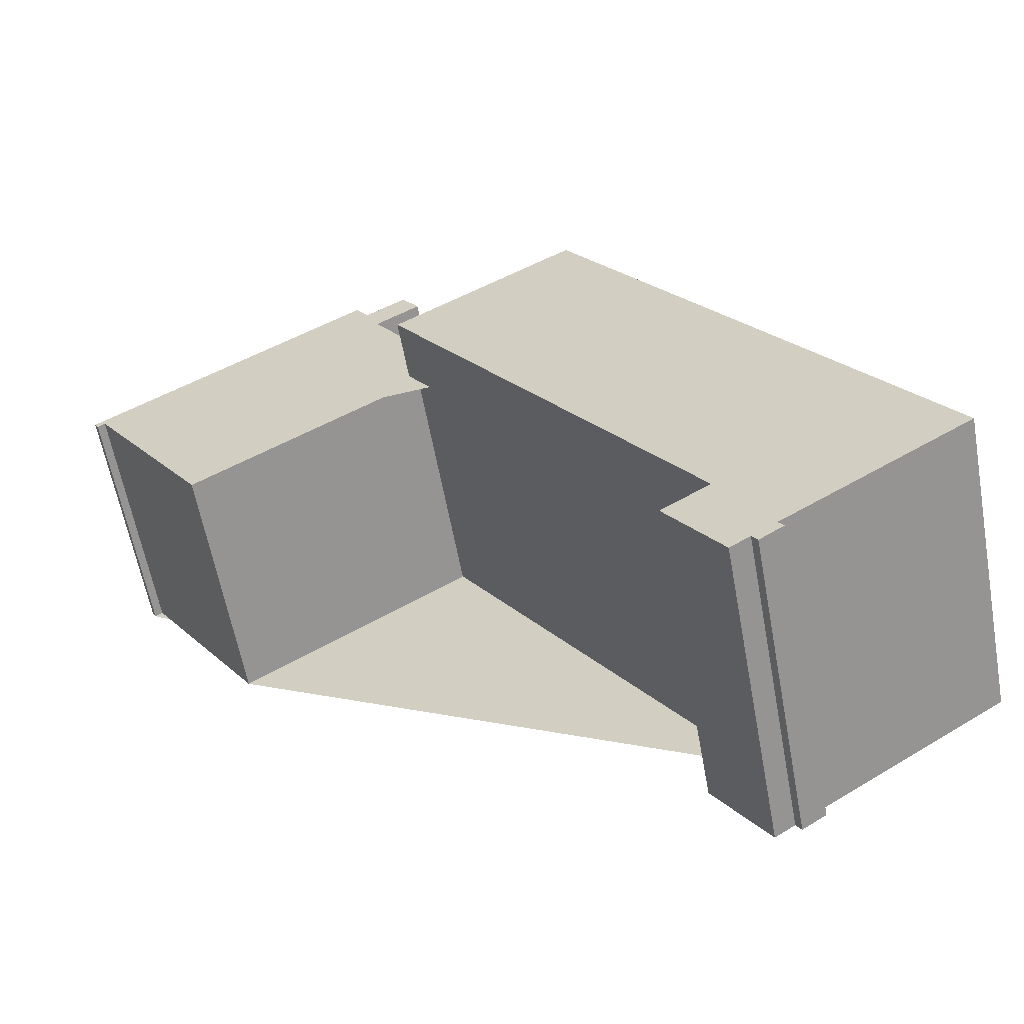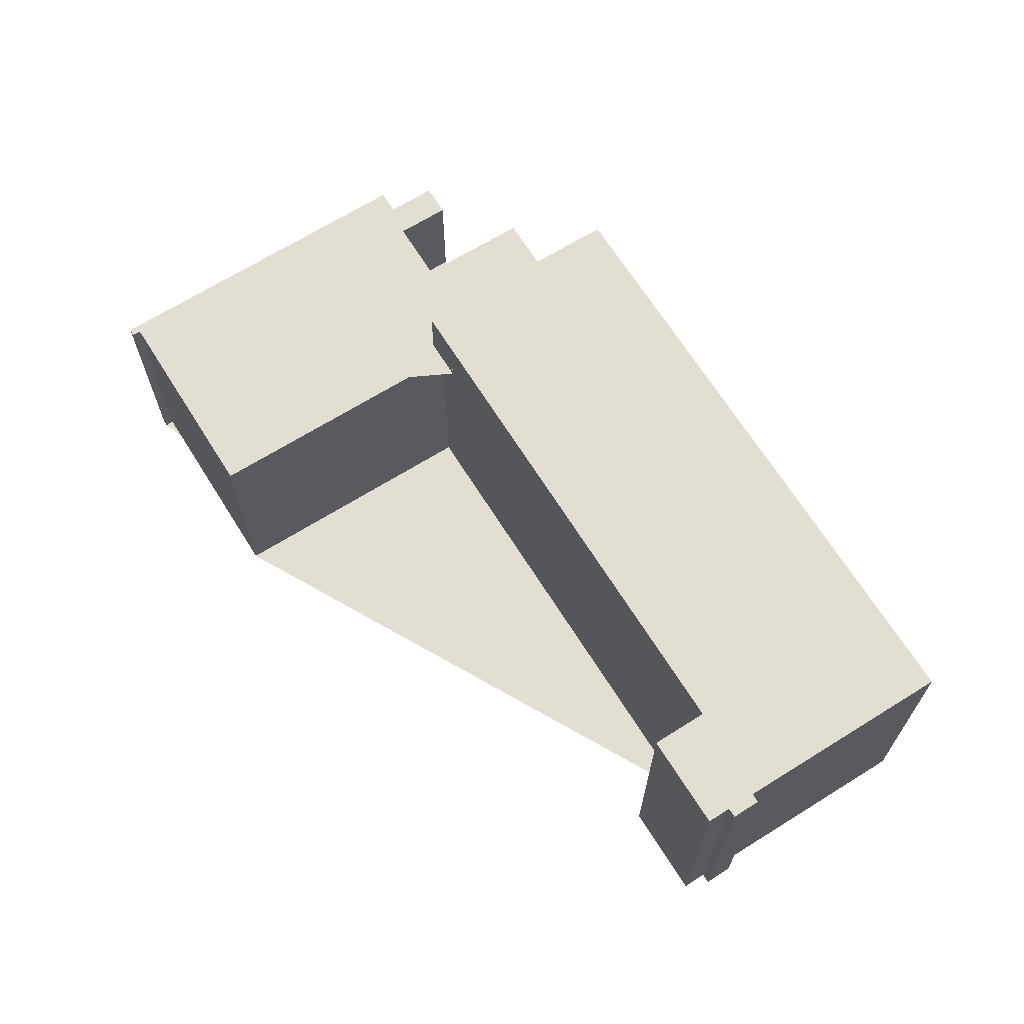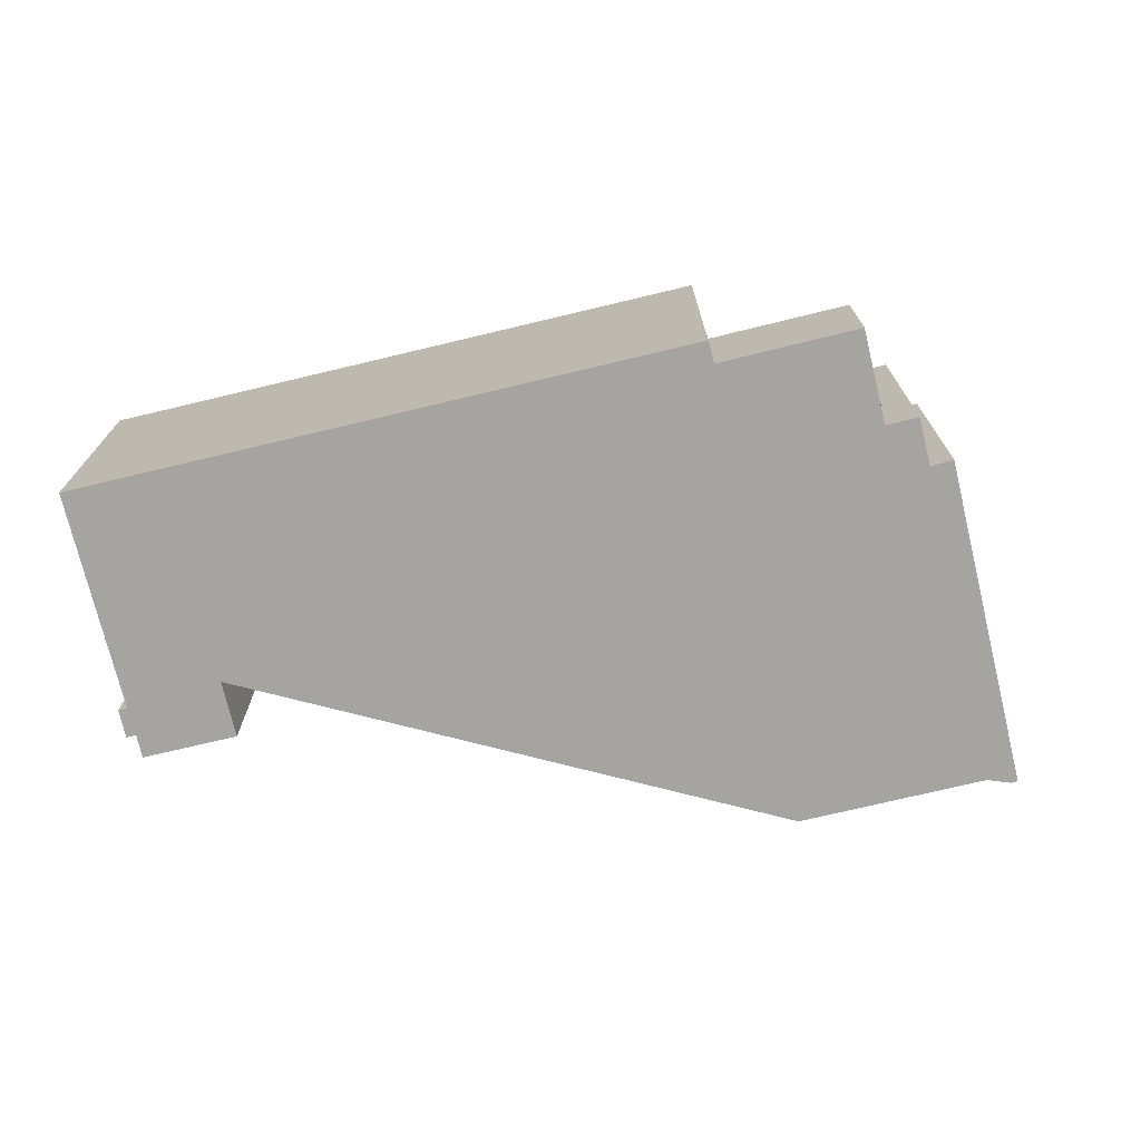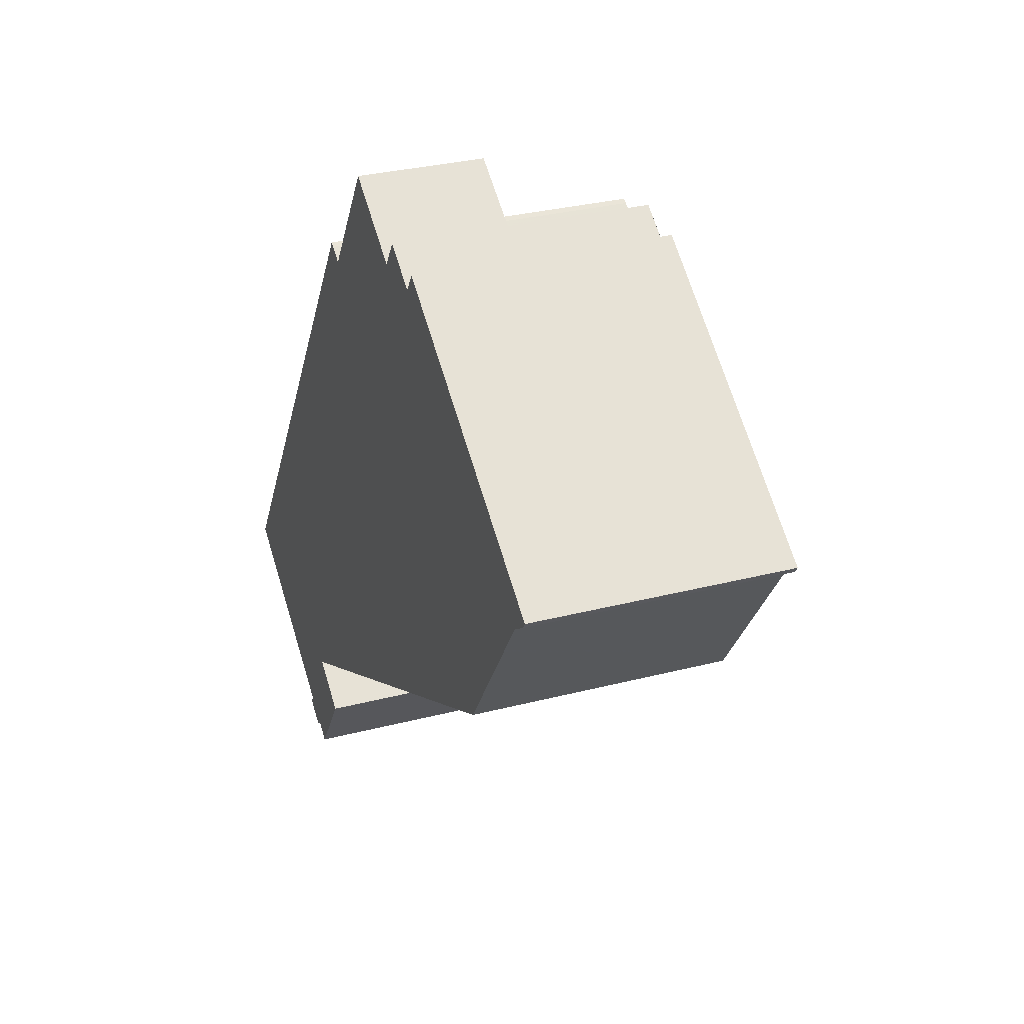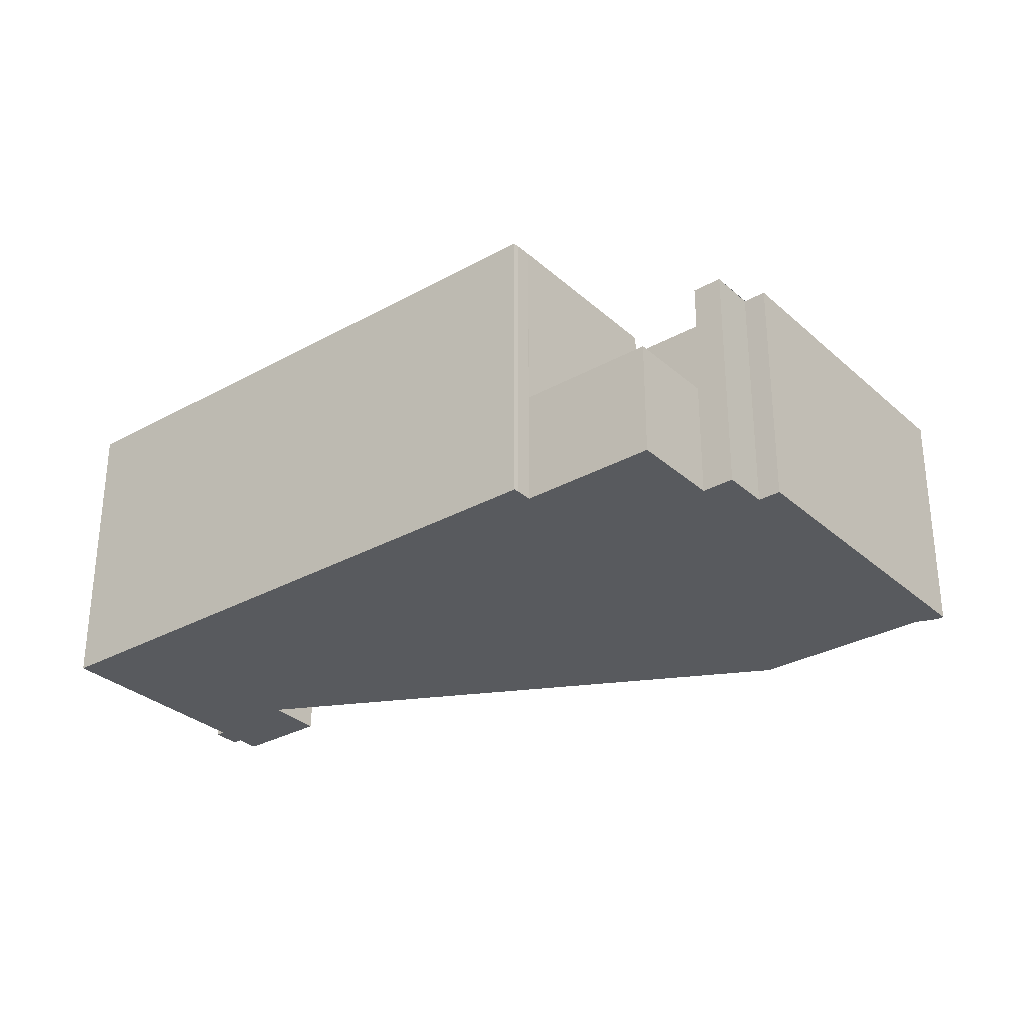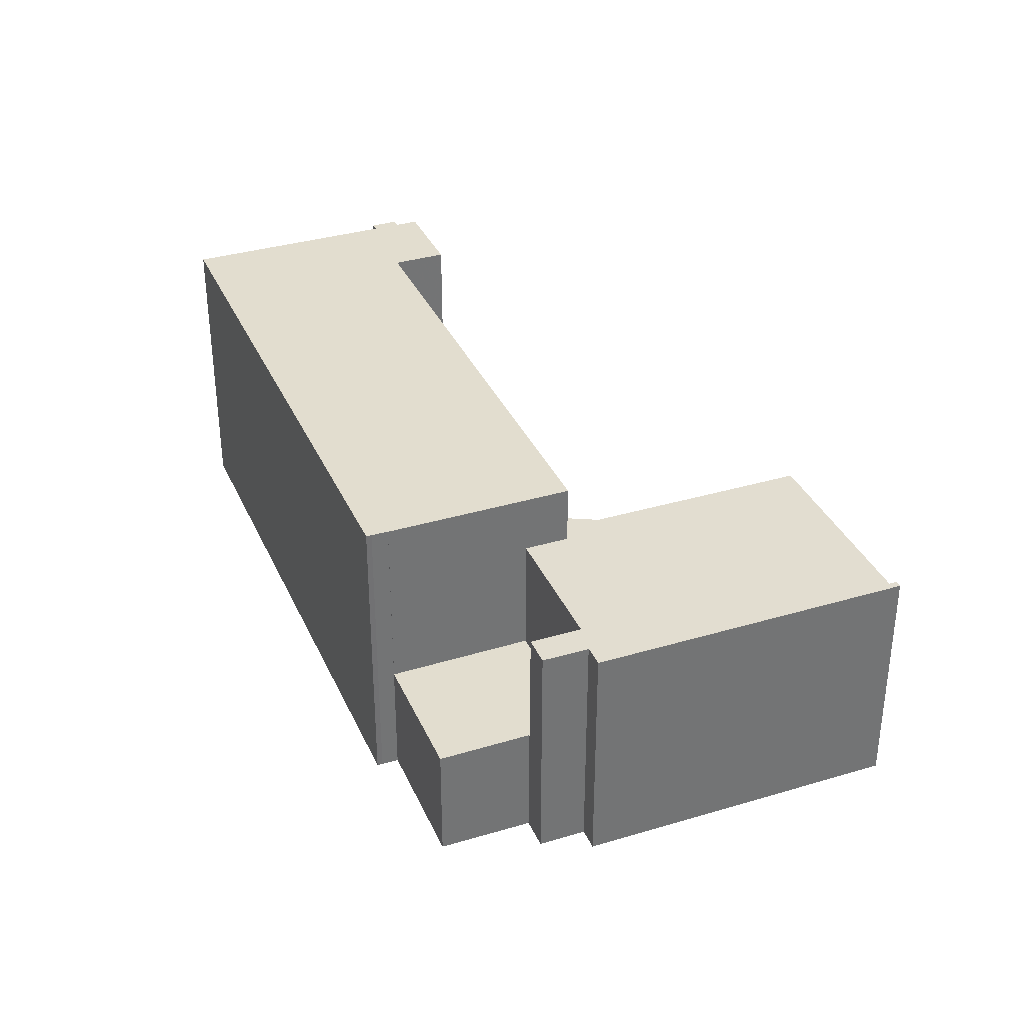
<metadata>
{"format":"obj","ext":"obj","renderer":"f3d","projection":"perspective","resolution":1024,"background":"white","views":[{"elev":-60.5,"azim":10.4,"up":"+Y"},{"elev":67.6,"azim":1.8,"up":"+Z"},{"elev":-73.3,"azim":137.4,"up":"+Z"},{"elev":30.8,"azim":-110.4,"up":"+Y"},{"elev":-30.9,"azim":162.4,"up":"+Z"},{"elev":35.0,"azim":-167.9,"up":"+Z"}]}
</metadata>
<code>
v 76.88 -418.5 13.99
v 79.09 -417 13.99
v 72.84 -391.7 14.01
v 73.51 -391.2 14.01
v 73.73 -391.1 14.01
v 89.89 -415.1 13.99
v 81.35 -420.8 13.99
v 81.59 -421.2 13.99
v 80.51 -421.9 13.99
v 80.26 -421.5 13.99
v 79.35 -422.2 13.99
v 65.87 -397.4 11.21
v 55.41 -404.4 11.2
v 49.99 -396.3 11.2
v 49.66 -396.5 11.2
v 49.49 -396.2 11.2
v 62.25 -387.7 11.21
v 62.84 -388.6 11.21
v 64.7 -387.3 11.21
v 65.55 -388.6 5.576
v 69.2 -386.2 5.542
v 89.43 -415.4 13.99
v 73.27 -391.4 14.01
v 83.19 -419.6 13.99
v 67.14 -395.5 14.01
v 72.84 -391.6 14.01
v 65.37 -396.7 14.01
v 81.53 -420.7 13.99
v 79.06 -417 13.99
v 66.44 -398.2 14
v 72.84 -391.6 14.01
v 66.44 -398.2 14
v 60.24 -389 11.21
v 66.44 -398.2 11.21
v 66.44 -398.2 11.21
v 65.48 -388.5 11.21
v 72.84 -391.6 11.22
v 65.48 -388.5 5.576
v 63.43 -389.9 5.595
v 67.14 -395.5 5.589
v 72.84 -391.6 5.536
v 65.48 -388.5 5.576
v 72.84 -391.6 5.536
v 61.63 -391.1 11.21
v 51.17 -398.1 11.2
v 63.43 -389.9 5.595
v 65.48 -388.5 11.21
v 63.43 -389.9 11.21
v 67.14 -395.5 14.01
v 63.43 -389.9 5.595
v 67.14 -395.5 5.589
v 63.43 -389.9 11.21
v 62.05 -387.8 11.21
v 63.43 -389.9 11.21
v 67.14 -395.5 11.21
v 67.14 -395.5 5.589
v 67.14 -395.5 11.21
v 65.37 -396.7 11.21
v 54.93 -403.7 11.2
v 65.37 -396.7 14.01
v 65.37 -396.7 11.21
v 67.14 -395.5 11.21
v 65.37 -396.7 14.01
v 65.37 -396.7 11.21
v 81.39 -420.9 13.99
v 80.3 -421.6 13.99
v 69.2 -394.1 14.01
v 85.25 -418.2 13.99
v 69.2 -394.1 5.57
v 65.56 -388.6 5.576
v 69.2 -394.1 14.01
v 69.2 -394.1 5.57
v 69.2 -394.1 11.22
v 60.83 -389.9 11.21
v 50.37 -396.9 11.2
v 62.83 -388.6 11.21
v 62.64 -388.7 11.21
v 60.24 -389 11.21
v 49.49 -396.3 11.2
v 62.25 -387.7 11.21
v 62.05 -387.8 11.21
v 73.58 -391.8 14.01
v 74.02 -391.5 14.01
v 65.68 -397.1 14.01
v 67.46 -395.9 14.01
v 69.52 -394.6 14.01
v 65.68 -397.1 11.21
v 55.25 -404.1 11.2
v 65.68 -397.1 14.01
v 65.68 -397.1 11.21
v 49.78 -396.1 11.2
v 49.78 -396.1 11.2
v 49.97 -396.3 11.2
v 87.44 -411.5 14
v 86.98 -411.8 14
v 80.75 -415.9 13.99
v 79.07 -417 13.99
v 82.82 -414.5 13.99
v 77.11 -418.3 13.99
v 63.46 -398.6 11.21
v 63.64 -398.9 11.21
v 58 -390.5 11.21
v 58 -390.5 11.21
v 58.59 -391.4 11.21
v 79.35 -422.2 13.99
v 76.88 -418.5 13.99
v 59.39 -392.6 11.21
v 63.15 -398.2 11.21
v 80.31 -421.6 13.99
v 81.4 -420.9 13.99
v 76.88 -418.5 13.99
v 76.88 -418.5 13.99
v 76.88 -418.5 0
v 76.88 -418.5 0
v 66.44 -398.2 14
v 79.09 -417 13.99
v 79.09 -417 0
v 66.44 -398.2 0
v 73.27 -391.4 14.01
v 72.84 -391.7 14.01
v 72.84 -391.7 0
v 73.27 -391.4 0
v 73.73 -391.1 14.01
v 73.51 -391.2 14.01
v 73.51 -391.2 0
v 73.73 -391.1 0
v 74.02 -391.5 14.01
v 73.73 -391.1 14.01
v 73.73 -391.1 0
v 74.02 -391.5 0
v 89.43 -415.4 13.99
v 89.89 -415.1 13.99
v 89.89 -415.1 0
v 89.43 -415.4 0
v 81.39 -420.9 13.99
v 81.35 -420.8 13.99
v 81.35 -420.8 0
v 81.39 -420.9 0
v 80.51 -421.9 13.99
v 81.59 -421.2 13.99
v 81.59 -421.2 0
v 80.51 -421.9 0
v 80.31 -421.6 13.99
v 80.51 -421.9 13.99
v 80.51 -421.9 0
v 80.31 -421.6 0
v 79.35 -422.2 13.99
v 80.26 -421.5 13.99
v 80.26 -421.5 0
v 79.35 -422.2 0
v 76.88 -418.5 13.99
v 79.35 -422.2 13.99
v 79.35 -422.2 0
v 76.88 -418.5 0
v 63.64 -398.9 11.21
v 65.87 -397.4 11.21
v 65.87 -397.4 0
v 63.64 -398.9 0
v 55.25 -404.1 11.2
v 55.41 -404.4 11.2
v 55.41 -404.4 0
v 55.25 -404.1 0
v 49.97 -396.3 11.2
v 49.99 -396.3 11.2
v 49.99 -396.3 0
v 49.97 -396.3 0
v 49.49 -396.3 11.2
v 49.66 -396.5 11.2
v 49.66 -396.5 0
v 49.49 -396.3 0
v 49.78 -396.1 11.2
v 49.49 -396.2 11.2
v 49.49 -396.2 0
v 49.78 -396.1 0
v 62.25 -387.7 11.21
v 62.25 -387.7 11.21
v 62.25 -387.7 -1.776e-15
v 62.25 -387.7 0
v 64.7 -387.3 11.21
v 62.84 -388.6 11.21
v 62.84 -388.6 0
v 64.7 -387.3 0
v 65.48 -388.5 11.21
v 64.7 -387.3 11.21
v 64.7 -387.3 0
v 65.48 -388.5 0
v 65.56 -388.6 5.576
v 65.55 -388.6 5.576
v 65.55 -388.6 0
v 65.56 -388.6 8.882e-16
v 72.84 -391.6 5.536
v 69.2 -386.2 5.542
v 69.2 -386.2 0
v 72.84 -391.6 8.882e-16
v 85.25 -418.2 13.99
v 89.43 -415.4 13.99
v 89.43 -415.4 0
v 85.25 -418.2 0
v 73.51 -391.2 14.01
v 73.27 -391.4 14.01
v 73.27 -391.4 0
v 73.51 -391.2 0
v 81.53 -420.7 13.99
v 83.19 -419.6 13.99
v 83.19 -419.6 0
v 81.53 -420.7 0
v 72.84 -391.7 14.01
v 72.84 -391.6 14.01
v 72.84 -391.6 0
v 72.84 -391.7 0
v 81.35 -420.8 13.99
v 81.53 -420.7 13.99
v 81.53 -420.7 0
v 81.35 -420.8 0
v 79.09 -417 13.99
v 79.06 -417 13.99
v 79.06 -417 1.776e-15
v 79.09 -417 0
v 62.05 -387.8 11.21
v 60.24 -389 11.21
v 60.24 -389 0
v 62.05 -387.8 0
v 65.87 -397.4 11.21
v 66.44 -398.2 11.21
v 66.44 -398.2 0
v 65.87 -397.4 0
v 65.55 -388.6 5.576
v 65.48 -388.5 5.576
v 65.48 -388.5 0
v 65.55 -388.6 0
v 50.37 -396.9 11.2
v 51.17 -398.1 11.2
v 51.17 -398.1 0
v 50.37 -396.9 0
v 62.25 -387.7 11.21
v 62.05 -387.8 11.21
v 62.05 -387.8 0
v 62.25 -387.7 -1.776e-15
v 51.17 -398.1 11.2
v 54.93 -403.7 11.2
v 54.93 -403.7 0
v 51.17 -398.1 0
v 81.4 -420.9 13.99
v 81.39 -420.9 13.99
v 81.39 -420.9 0
v 81.4 -420.9 0
v 80.26 -421.5 13.99
v 80.3 -421.6 13.99
v 80.3 -421.6 1.776e-15
v 80.26 -421.5 0
v 83.19 -419.6 13.99
v 85.25 -418.2 13.99
v 85.25 -418.2 0
v 83.19 -419.6 0
v 69.2 -386.2 5.542
v 65.56 -388.6 5.576
v 65.56 -388.6 8.882e-16
v 69.2 -386.2 0
v 49.99 -396.3 11.2
v 50.37 -396.9 11.2
v 50.37 -396.9 0
v 49.99 -396.3 0
v 62.84 -388.6 11.21
v 62.83 -388.6 11.21
v 62.83 -388.6 1.776e-15
v 62.84 -388.6 0
v 49.49 -396.2 11.2
v 49.49 -396.3 11.2
v 49.49 -396.3 0
v 49.49 -396.2 0
v 62.83 -388.6 11.21
v 62.25 -387.7 11.21
v 62.25 -387.7 0
v 62.83 -388.6 1.776e-15
v 87.44 -411.5 14
v 74.02 -391.5 14.01
v 74.02 -391.5 0
v 87.44 -411.5 0
v 54.93 -403.7 11.2
v 55.25 -404.1 11.2
v 55.25 -404.1 0
v 54.93 -403.7 0
v 58 -390.5 11.21
v 49.78 -396.1 11.2
v 49.78 -396.1 0
v 58 -390.5 0
v 49.66 -396.5 11.2
v 49.97 -396.3 11.2
v 49.97 -396.3 0
v 49.66 -396.5 0
v 89.89 -415.1 13.99
v 87.44 -411.5 14
v 87.44 -411.5 0
v 89.89 -415.1 0
v 79.06 -417 13.99
v 77.11 -418.3 13.99
v 77.11 -418.3 0
v 79.06 -417 1.776e-15
v 55.41 -404.4 11.2
v 63.64 -398.9 11.21
v 63.64 -398.9 0
v 55.41 -404.4 0
v 60.24 -389 11.21
v 58 -390.5 11.21
v 58 -390.5 0
v 60.24 -389 0
v 79.35 -422.2 13.99
v 79.35 -422.2 13.99
v 79.35 -422.2 0
v 79.35 -422.2 0
v 77.11 -418.3 13.99
v 76.88 -418.5 13.99
v 76.88 -418.5 0
v 77.11 -418.3 0
v 80.3 -421.6 13.99
v 80.31 -421.6 13.99
v 80.31 -421.6 0
v 80.3 -421.6 1.776e-15
v 81.59 -421.2 13.99
v 81.4 -420.9 13.99
v 81.4 -420.9 0
v 81.59 -421.2 0
v 76.88 -418.5 0
v 79.09 -417 0
v 65.87 -397.4 0
v 55.41 -404.4 0
v 49.99 -396.3 0
v 49.66 -396.5 0
v 49.49 -396.2 0
v 62.25 -387.7 0
v 62.84 -388.6 0
v 64.7 -387.3 0
v 65.55 -388.6 0
v 69.2 -386.2 0
v 72.84 -391.7 0
v 73.51 -391.2 0
v 73.73 -391.1 0
v 89.89 -415.1 0
v 81.35 -420.8 0
v 81.59 -421.2 0
v 80.51 -421.9 0
v 80.26 -421.5 0
v 79.35 -422.2 0
f 95 82 83 94
f 92 79 16 91
f 97 29 2 30 84 85 96
f 96 85 86 98
f 99 29 97
f 81 53 17 80
f 63 49 55 64
f 70 21 41 69
f 108 59 45 107
f 78 33 53 81
f 73 55 49 71
f 54 36 42 50
f 72 51 55 73
f 58 44 52 62
f 56 46 48 57
f 100 88 59 108
f 90 61 60 89
f 110 8 9 109
f 98 86 82 95
f 69 40 39 38 20 70
f 71 31 37 73
f 73 37 43 72
f 107 45 75 104
f 76 18 19 47 52 77
f 77 52 44 74
f 93 15 79 92
f 80 76 77 81
f 81 77 74 78
f 82 23 4 5 83
f 84 27 25 85
f 85 25 67 86
f 101 13 88 100
f 89 32 35 90
f 86 67 26 3 23 82
f 103 92 91 102
f 104 75 14 93 92 103
f 94 6 22 95
f 96 24 28 97
f 98 68 24 96
f 106 99 97 28 7 65 66 10 105
f 95 22 68 98
f 100 87 34 12 101
f 102 33 78 103
f 103 78 74 104
f 105 11 1 106
f 107 44 58 108
f 108 58 87 100
f 104 74 44 107
f 109 66 65 110
f 112 113 114 111
f 116 117 118 115
f 120 121 122 119
f 124 125 126 123
f 128 129 130 127
f 132 133 134 131
f 136 137 138 135
f 140 141 142 139
f 144 145 146 143
f 148 149 150 147
f 152 153 154 151
f 156 157 158 155
f 160 161 162 159
f 164 165 166 163
f 168 169 170 167
f 172 173 174 171
f 176 177 178 175
f 180 181 182 179
f 184 185 186 183
f 188 189 190 187
f 192 193 194 191
f 196 197 198 195
f 200 201 202 199
f 204 205 206 203
f 208 209 210 207
f 212 213 214 211
f 216 217 218 215
f 220 221 222 219
f 224 225 226 223
f 228 229 230 227
f 232 233 234 231
f 236 237 238 235
f 240 241 242 239
f 244 245 246 243
f 248 249 250 247
f 252 253 254 251
f 256 257 258 255
f 260 261 262 259
f 264 265 266 263
f 268 269 270 267
f 272 273 274 271
f 276 277 278 275
f 280 281 282 279
f 284 285 286 283
f 288 289 290 287
f 292 293 294 291
f 296 297 298 295
f 300 301 302 299
f 304 305 306 303
f 308 309 310 307
f 312 313 314 311
f 316 317 318 315
f 320 321 322 319
f 324 325 326 327 328 329 330 331 332 333 334 335 336 337 338 339 340 341 342 343 323

</code>
